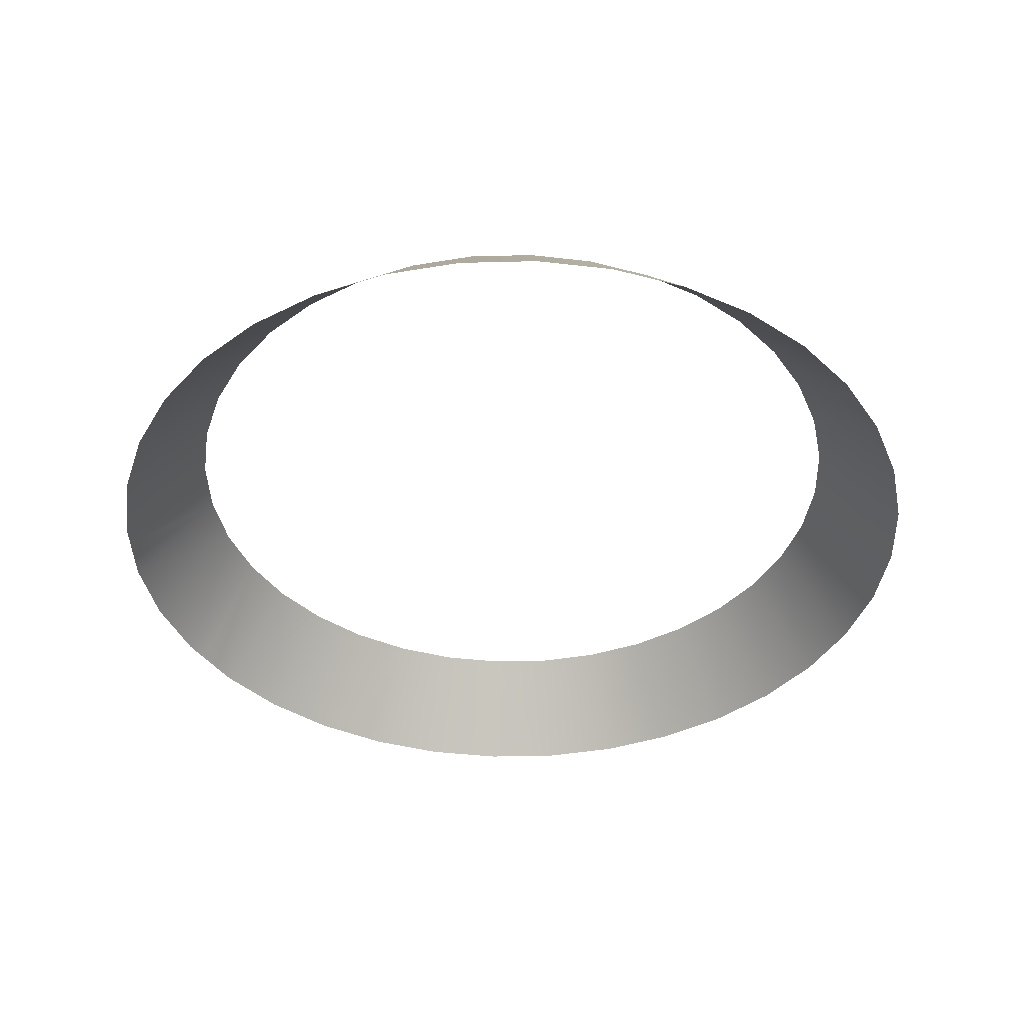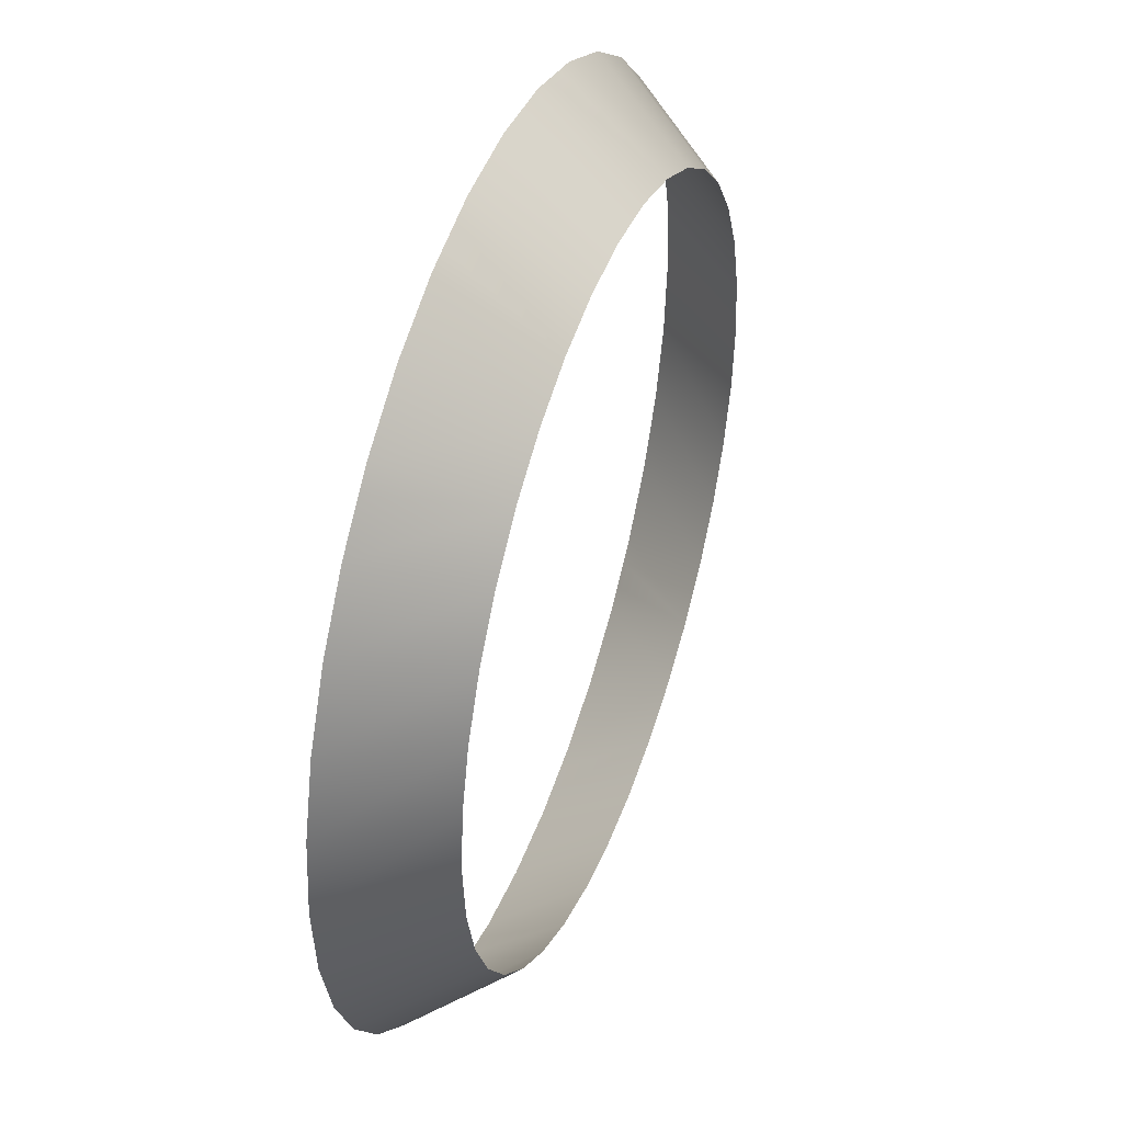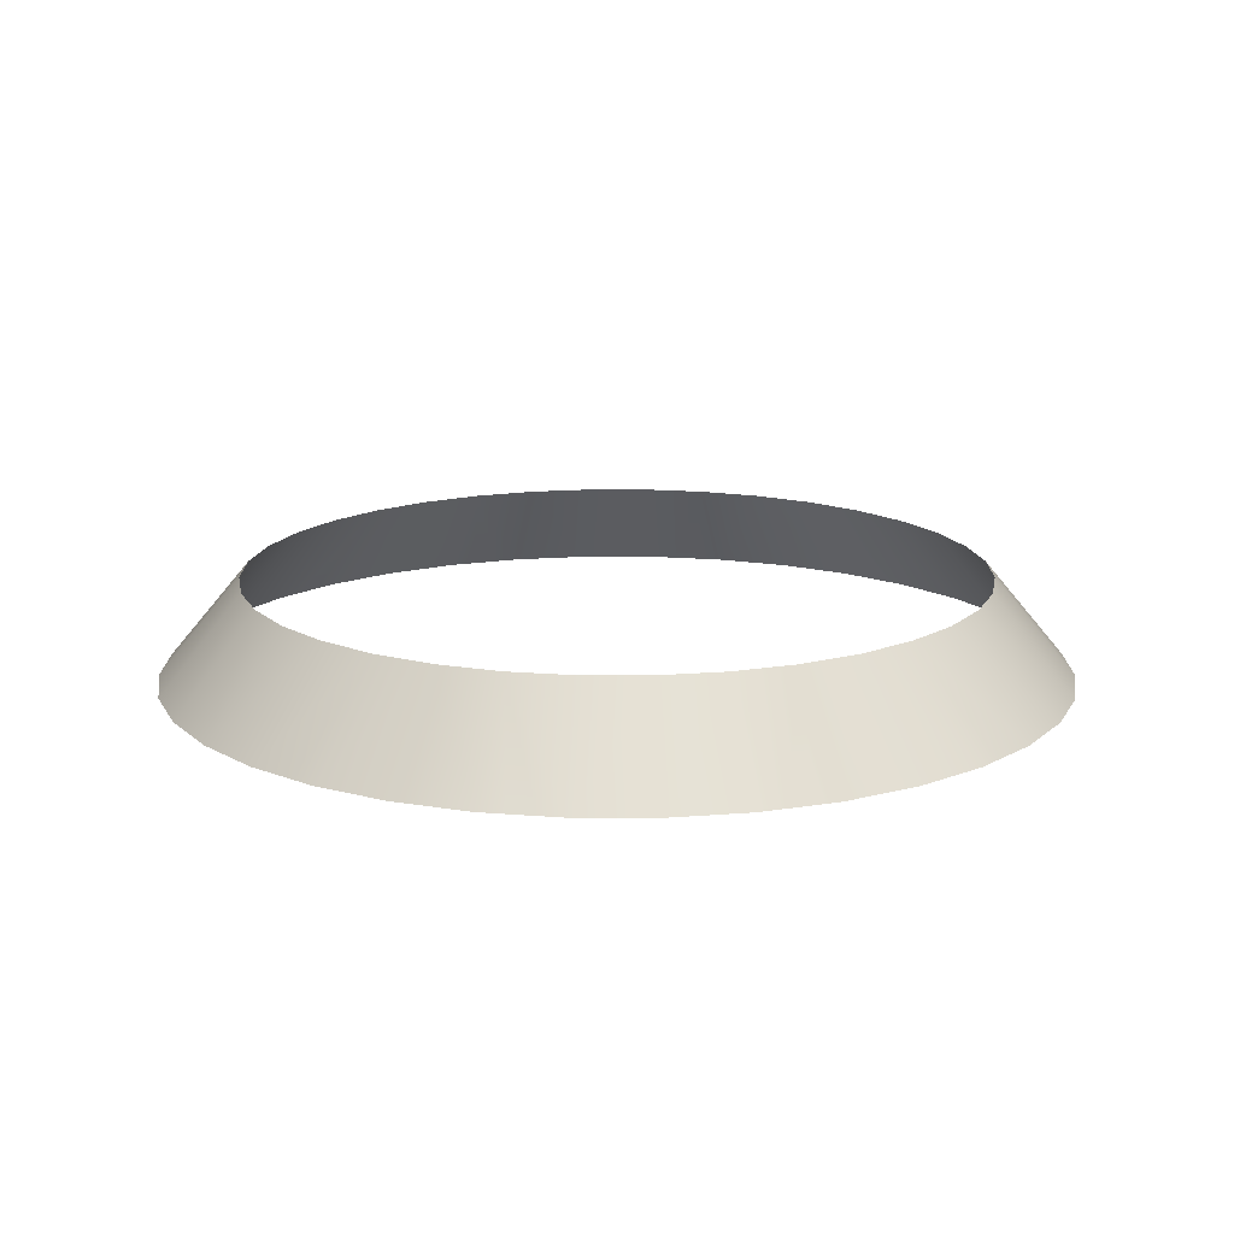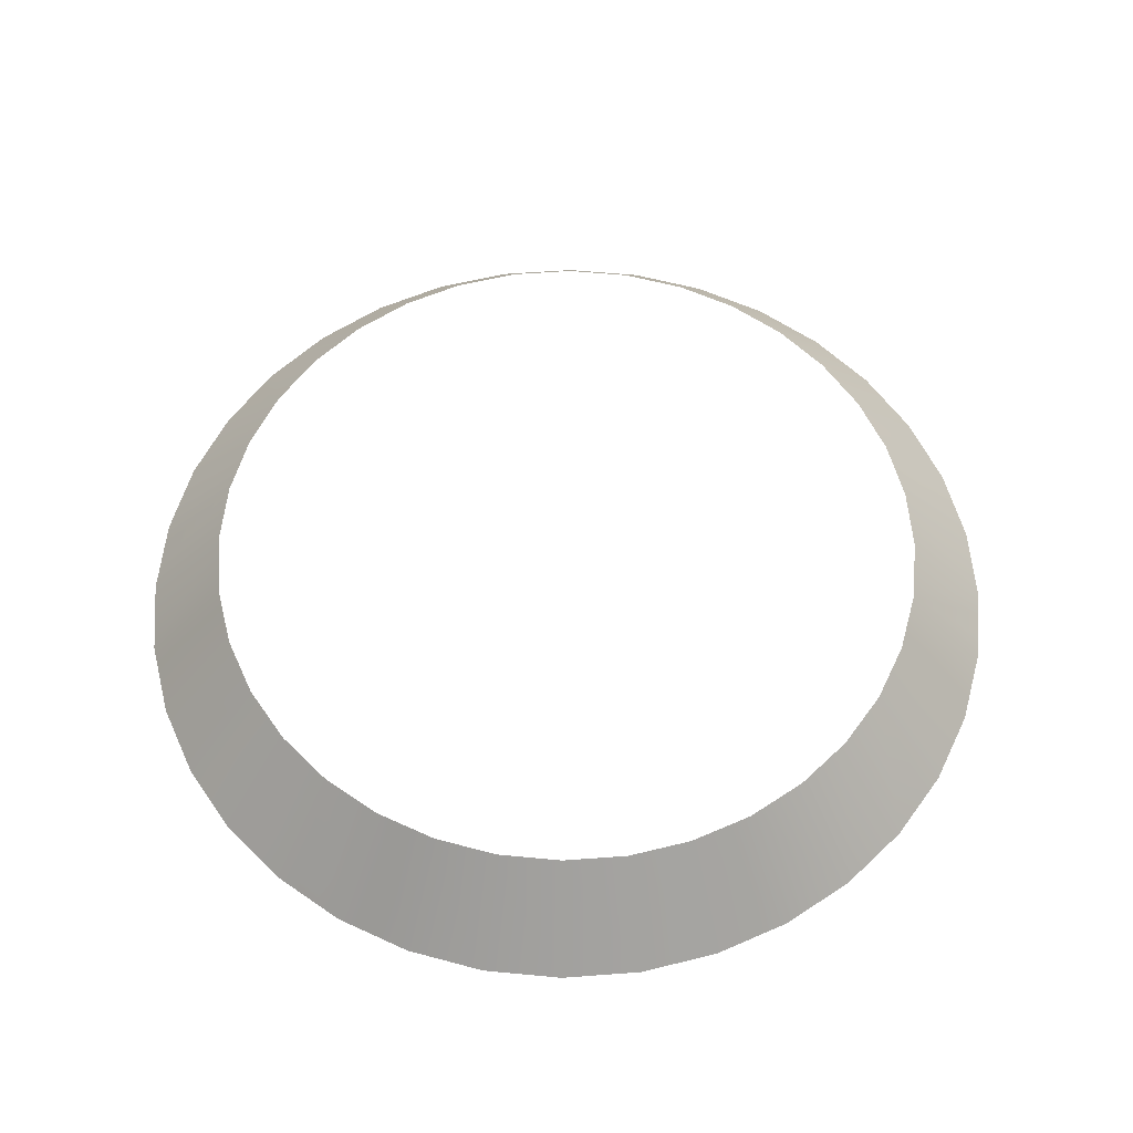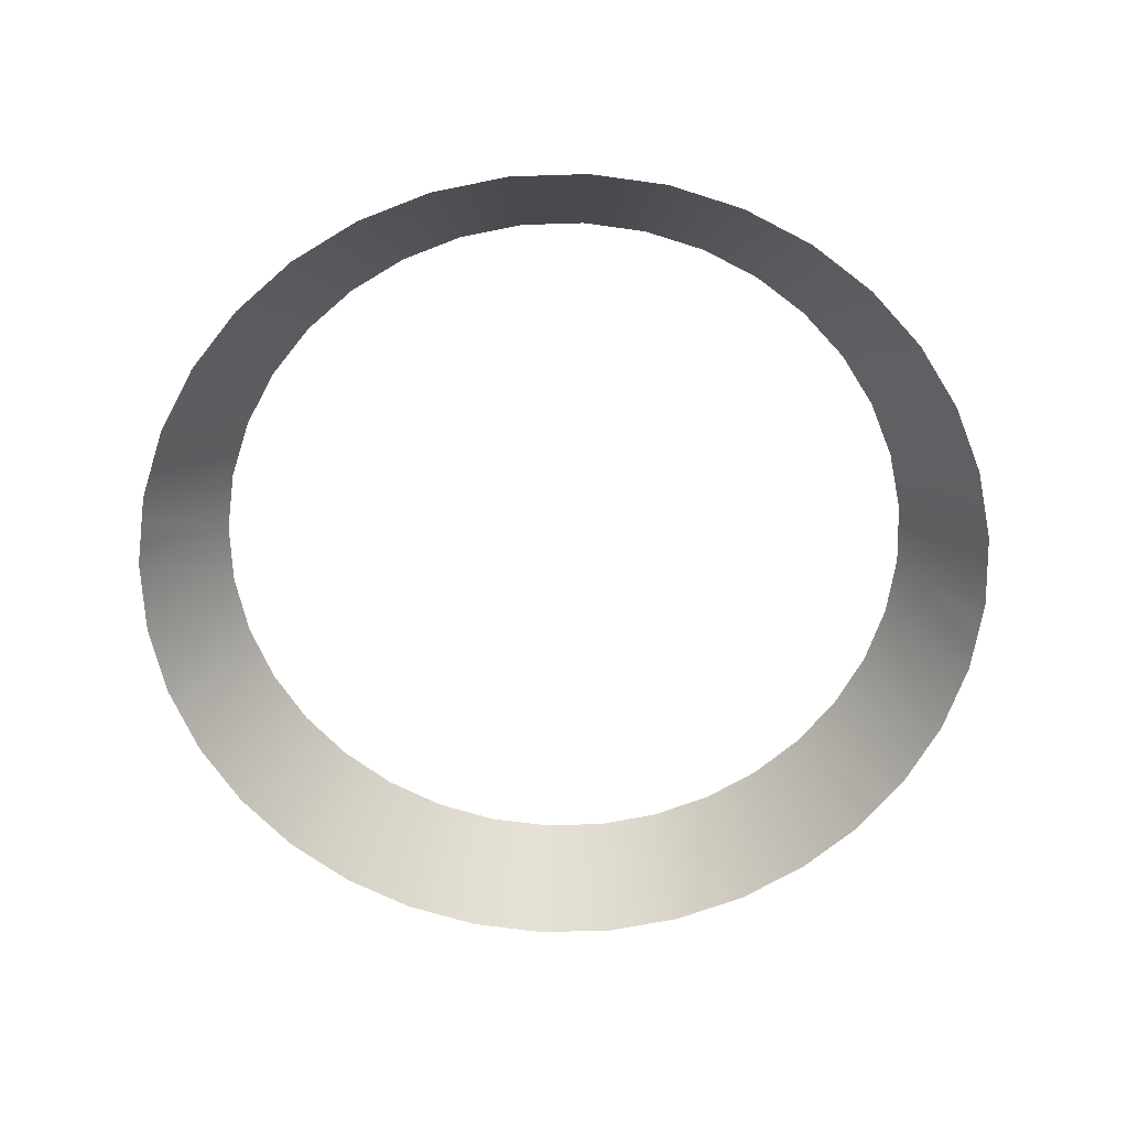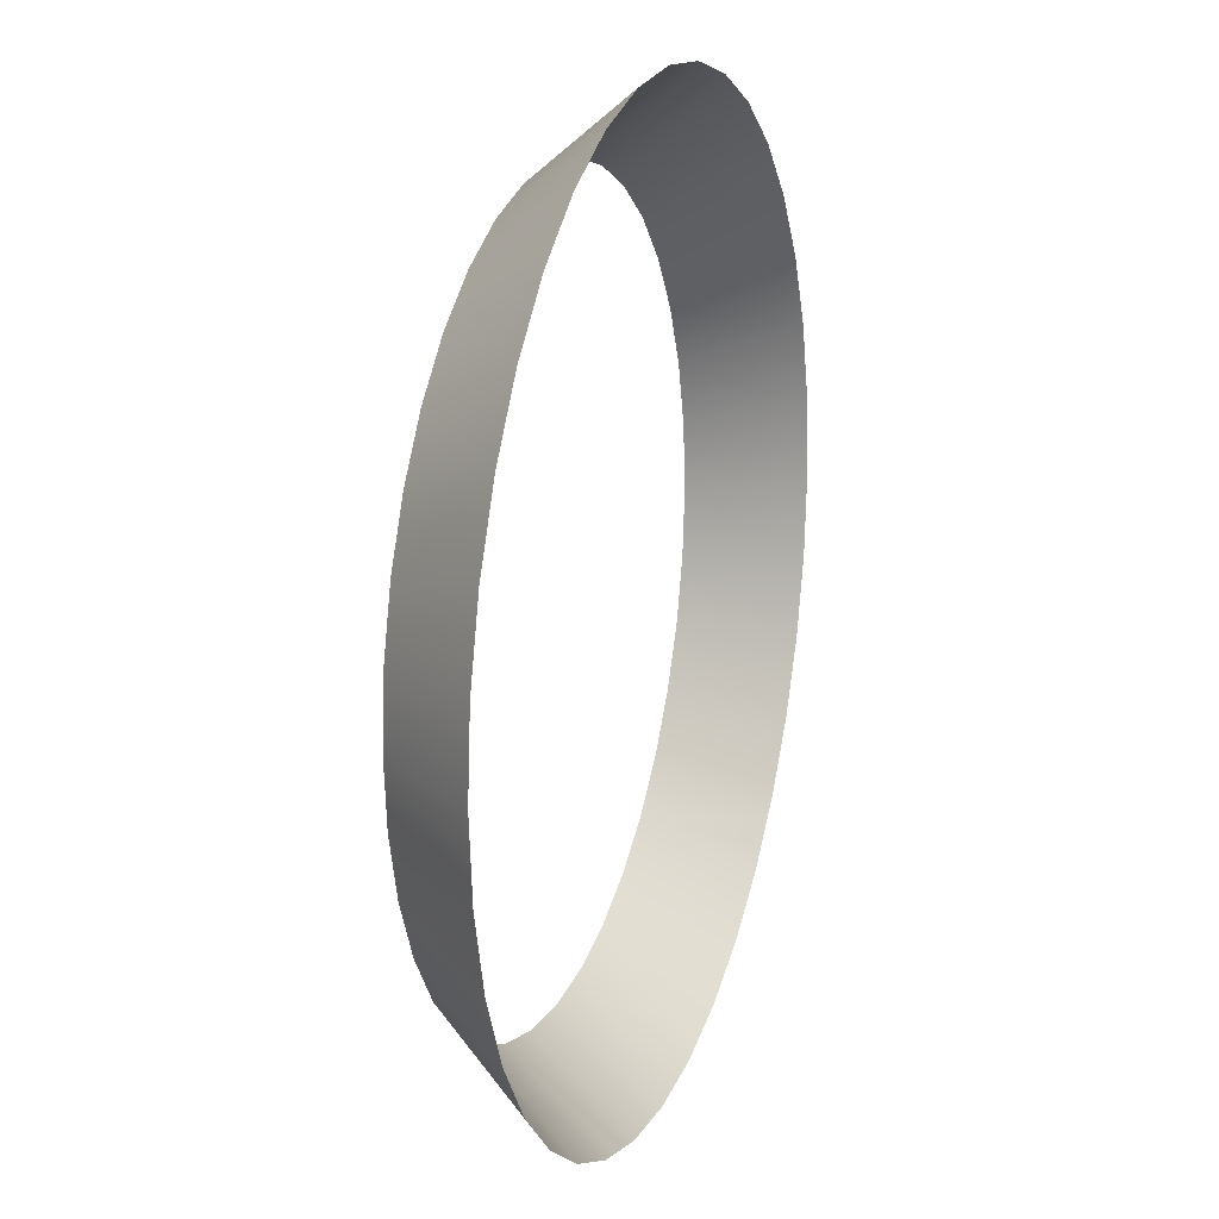
<metadata>
{"format":"obj","ext":"obj","renderer":"f3d","projection":"perspective","resolution":1024,"background":"white","views":[{"elev":-40.3,"azim":136.8,"up":"+Z"},{"elev":43.4,"azim":-70.0,"up":"+Y"},{"elev":15.2,"azim":175.1,"up":"+Z"},{"elev":57.9,"azim":80.6,"up":"+Z"},{"elev":-63.3,"azim":-113.1,"up":"+Z"},{"elev":18.2,"azim":108.6,"up":"+Y"}]}
</metadata>
<code>
o #ID26
v 0.1542 0.005055 0.3674
v 0.1519 0.000202 0.3625
v 0.1511 0.004225 0.3674
v 0.1531 0.000541 0.3625
v 0.1544 0.000877 0.3625
v 0.1556 0.001216 0.3625
v 0.1556 0.001216 0.3625
v 0.1542 0.005055 0.3674
v 0.1544 0.000877 0.3625
v 0.1531 0.000541 0.3625
v 0.1519 0.000202 0.3625
v 0.1511 0.004225 0.3674
v 0.148 -0.000139 0.3625
v 0.148 0.003946 0.3674
v 0.148 -0.000139 0.3625
v 0.148 0.003946 0.3674
v 0.1571 0.006409 0.3674
v 0.1592 0.002871 0.3625
v 0.1592 0.002871 0.3625
v 0.1571 0.006409 0.3674
v 0.1448 0.004225 0.3674
v 0.144 0.000202 0.3625
v 0.1448 0.004225 0.3674
v 0.144 0.000202 0.3625
v 0.1624 0.005118 0.3625
v 0.1598 0.008247 0.3674
v 0.1598 0.008247 0.3674
v 0.1624 0.005118 0.3625
v 0.1417 0.005055 0.3674
v 0.1415 0.000877 0.3625
v 0.1403 0.001216 0.3625
v 0.1428 0.000541 0.3625
v 0.1428 0.000541 0.3625
v 0.1417 0.005055 0.3674
v 0.1415 0.000877 0.3625
v 0.1403 0.001216 0.3625
v 0.1633 0.006043 0.3625
v 0.1642 0.006962 0.3625
v 0.1652 0.007887 0.3625
v 0.162 0.01051 0.3674
v 0.162 0.01051 0.3674
v 0.1652 0.007887 0.3625
v 0.1642 0.006962 0.3625
v 0.1633 0.006043 0.3625
v 0.1388 0.006409 0.3674
v 0.1367 0.002871 0.3625
v 0.1388 0.006409 0.3674
v 0.1367 0.002871 0.3625
v 0.1674 0.0111 0.3625
v 0.1639 0.01314 0.3674
v 0.1639 0.01314 0.3674
v 0.1674 0.0111 0.3625
v 0.1335 0.005118 0.3625
v 0.1361 0.008247 0.3674
v 0.1361 0.008247 0.3674
v 0.1335 0.005118 0.3625
v 0.1691 0.01465 0.3625
v 0.1652 0.01604 0.3674
v 0.1691 0.01465 0.3625
v 0.1652 0.01604 0.3674
v 0.1326 0.006043 0.3625
v 0.1317 0.006962 0.3625
v 0.1307 0.007887 0.3625
v 0.1339 0.01051 0.3674
v 0.1339 0.01051 0.3674
v 0.1307 0.007887 0.3625
v 0.1317 0.006962 0.3625
v 0.1326 0.006043 0.3625
v 0.1701 0.01843 0.3625
v 0.1661 0.01914 0.3674
v 0.1697 0.01716 0.3625
v 0.1694 0.01591 0.3625
v 0.1694 0.01591 0.3625
v 0.1697 0.01716 0.3625
v 0.1701 0.01843 0.3625
v 0.1661 0.01914 0.3674
v 0.1285 0.0111 0.3625
v 0.132 0.01314 0.3674
v 0.132 0.01314 0.3674
v 0.1285 0.0111 0.3625
v 0.1704 0.02233 0.3625
v 0.1663 0.02233 0.3674
v 0.1704 0.02233 0.3625
v 0.1663 0.02233 0.3674
v 0.1307 0.01604 0.3674
v 0.1268 0.01465 0.3625
v 0.1268 0.01465 0.3625
v 0.1307 0.01604 0.3674
v 0.1701 0.02623 0.3625
v 0.1661 0.02552 0.3674
v 0.1701 0.02623 0.3625
v 0.1661 0.02552 0.3674
v 0.1298 0.01914 0.3674
v 0.1258 0.01843 0.3625
v 0.1265 0.01591 0.3625
v 0.1262 0.01716 0.3625
v 0.1262 0.01716 0.3625
v 0.1265 0.01591 0.3625
v 0.1258 0.01843 0.3625
v 0.1298 0.01914 0.3674
v 0.1691 0.03002 0.3625
v 0.1652 0.02862 0.3674
v 0.1694 0.02875 0.3625
v 0.1697 0.0275 0.3625
v 0.1697 0.0275 0.3625
v 0.1694 0.02875 0.3625
v 0.1691 0.03002 0.3625
v 0.1652 0.02862 0.3674
v 0.1296 0.02233 0.3674
v 0.1255 0.02233 0.3625
v 0.1255 0.02233 0.3625
v 0.1296 0.02233 0.3674
v 0.1674 0.03357 0.3625
v 0.1639 0.03152 0.3674
v 0.1674 0.03357 0.3625
v 0.1639 0.03152 0.3674
v 0.1298 0.02552 0.3674
v 0.1258 0.02623 0.3625
v 0.1258 0.02623 0.3625
v 0.1298 0.02552 0.3674
v 0.162 0.03415 0.3674
v 0.1652 0.03678 0.3625
v 0.1652 0.03678 0.3625
v 0.162 0.03415 0.3674
v 0.1307 0.02862 0.3674
v 0.1268 0.03002 0.3625
v 0.1262 0.0275 0.3625
v 0.1265 0.02875 0.3625
v 0.1265 0.02875 0.3625
v 0.1262 0.0275 0.3625
v 0.1268 0.03002 0.3625
v 0.1307 0.02862 0.3674
v 0.1598 0.03642 0.3674
v 0.1633 0.03862 0.3625
v 0.1624 0.03954 0.3625
v 0.1642 0.0377 0.3625
v 0.1642 0.0377 0.3625
v 0.1633 0.03862 0.3625
v 0.1624 0.03954 0.3625
v 0.1598 0.03642 0.3674
v 0.132 0.03152 0.3674
v 0.1285 0.03357 0.3625
v 0.1285 0.03357 0.3625
v 0.132 0.03152 0.3674
v 0.1571 0.03825 0.3674
v 0.1592 0.04179 0.3625
v 0.1592 0.04179 0.3625
v 0.1571 0.03825 0.3674
v 0.1339 0.03415 0.3674
v 0.1307 0.03678 0.3625
v 0.1307 0.03678 0.3625
v 0.1339 0.03415 0.3674
v 0.1556 0.04345 0.3625
v 0.1542 0.03961 0.3674
v 0.1556 0.04345 0.3625
v 0.1542 0.03961 0.3674
v 0.1361 0.03642 0.3674
v 0.1326 0.03862 0.3625
v 0.1335 0.03954 0.3625
v 0.1317 0.0377 0.3625
v 0.1317 0.0377 0.3625
v 0.1326 0.03862 0.3625
v 0.1335 0.03954 0.3625
v 0.1361 0.03642 0.3674
v 0.1519 0.04446 0.3625
v 0.1511 0.04044 0.3674
v 0.1531 0.04412 0.3625
v 0.1544 0.04378 0.3625
v 0.1544 0.04378 0.3625
v 0.1531 0.04412 0.3625
v 0.1519 0.04446 0.3625
v 0.1511 0.04044 0.3674
v 0.1388 0.03825 0.3674
v 0.1367 0.04179 0.3625
v 0.1367 0.04179 0.3625
v 0.1388 0.03825 0.3674
v 0.148 0.04072 0.3674
v 0.148 0.0448 0.3625
v 0.148 0.04072 0.3674
v 0.148 0.0448 0.3625
v 0.1403 0.04345 0.3625
v 0.1417 0.03961 0.3674
v 0.1417 0.03961 0.3674
v 0.1403 0.04345 0.3625
v 0.1448 0.04044 0.3674
v 0.144 0.04446 0.3625
v 0.1448 0.04044 0.3674
v 0.144 0.04446 0.3625
v 0.1415 0.04378 0.3625
v 0.1428 0.04412 0.3625
v 0.1428 0.04412 0.3625
v 0.1415 0.04378 0.3625
f 1 2 3
f 2 1 4
f 4 1 5
f 5 1 6
f 3 13 14
f 13 3 2
f 17 6 1
f 6 17 18
f 21 13 22
f 13 21 14
f 17 25 18
f 25 17 26
f 29 30 31
f 30 29 32
f 32 29 21
f 32 21 22
f 26 37 25
f 37 26 38
f 38 26 39
f 39 26 40
f 45 31 46
f 31 45 29
f 40 49 39
f 49 40 50
f 53 45 46
f 45 53 54
f 57 50 58
f 50 57 49
f 61 54 53
f 54 61 62
f 54 62 63
f 54 63 64
f 69 58 70
f 58 69 57
f 57 69 71
f 57 71 72
f 77 64 63
f 64 77 78
f 81 70 82
f 70 81 69
f 77 85 78
f 85 77 86
f 89 82 90
f 82 89 81
f 86 93 85
f 93 86 94
f 94 86 95
f 94 95 96
f 101 90 102
f 90 101 89
f 89 101 103
f 89 103 104
f 94 109 93
f 109 94 110
f 113 102 114
f 102 113 101
f 110 117 109
f 117 110 118
f 121 113 114
f 113 121 122
f 118 125 117
f 125 118 126
f 126 118 127
f 126 127 128
f 133 122 121
f 122 133 134
f 134 133 135
f 122 134 136
f 126 141 125
f 141 126 142
f 145 135 133
f 135 145 146
f 142 149 141
f 149 142 150
f 153 145 154
f 145 153 146
f 150 157 149
f 157 150 158
f 157 158 159
f 158 150 160
f 165 154 166
f 154 165 167
f 154 167 168
f 154 168 153
f 159 173 157
f 173 159 174
f 165 177 178
f 177 165 166
f 181 173 174
f 173 181 182
f 178 185 186
f 185 178 177
f 189 182 181
f 182 189 190
f 182 190 185
f 185 190 186
f 7 8 9
f 9 8 10
f 10 8 11
f 12 11 8
f 11 12 15
f 16 15 12
f 19 20 7
f 8 7 20
f 16 23 15
f 24 15 23
f 27 20 28
f 19 28 20
f 24 23 33
f 23 34 33
f 33 34 35
f 36 35 34
f 41 27 42
f 42 27 43
f 43 27 44
f 28 44 27
f 34 47 36
f 48 36 47
f 51 41 52
f 42 52 41
f 55 56 47
f 48 47 56
f 52 59 51
f 60 51 59
f 65 66 55
f 66 67 55
f 67 68 55
f 56 55 68
f 73 74 59
f 74 75 59
f 59 75 60
f 76 60 75
f 79 80 65
f 66 65 80
f 75 83 76
f 84 76 83
f 87 80 88
f 79 88 80
f 83 91 84
f 92 84 91
f 97 98 99
f 98 87 99
f 99 87 100
f 88 100 87
f 105 106 91
f 106 107 91
f 91 107 92
f 108 92 107
f 111 99 112
f 100 112 99
f 107 115 108
f 116 108 115
f 119 111 120
f 112 120 111
f 123 124 115
f 116 115 124
f 129 130 131
f 130 119 131
f 131 119 132
f 120 132 119
f 137 138 123
f 139 140 138
f 138 140 123
f 124 123 140
f 143 131 144
f 132 144 131
f 147 148 139
f 140 139 148
f 151 143 152
f 144 152 143
f 147 155 148
f 156 148 155
f 161 151 162
f 163 162 164
f 162 151 164
f 152 164 151
f 155 169 156
f 169 170 156
f 170 171 156
f 172 156 171
f 175 163 176
f 164 176 163
f 172 171 179
f 180 179 171
f 183 184 176
f 175 176 184
f 179 180 187
f 188 187 180
f 188 191 187
f 187 191 183
f 191 192 183
f 184 183 192

</code>
